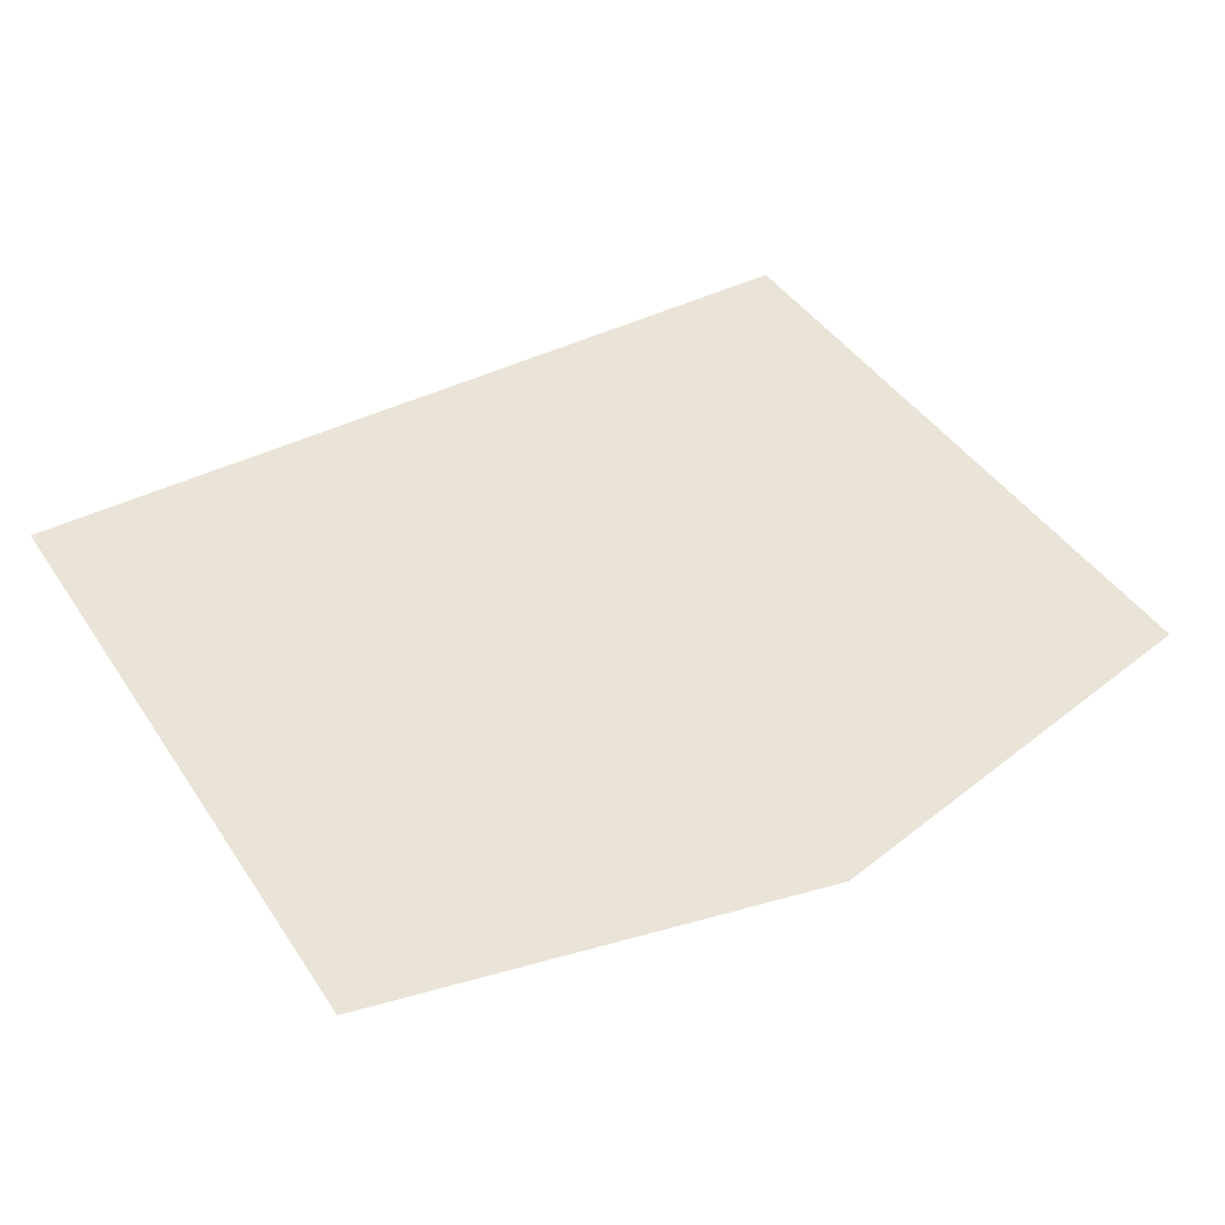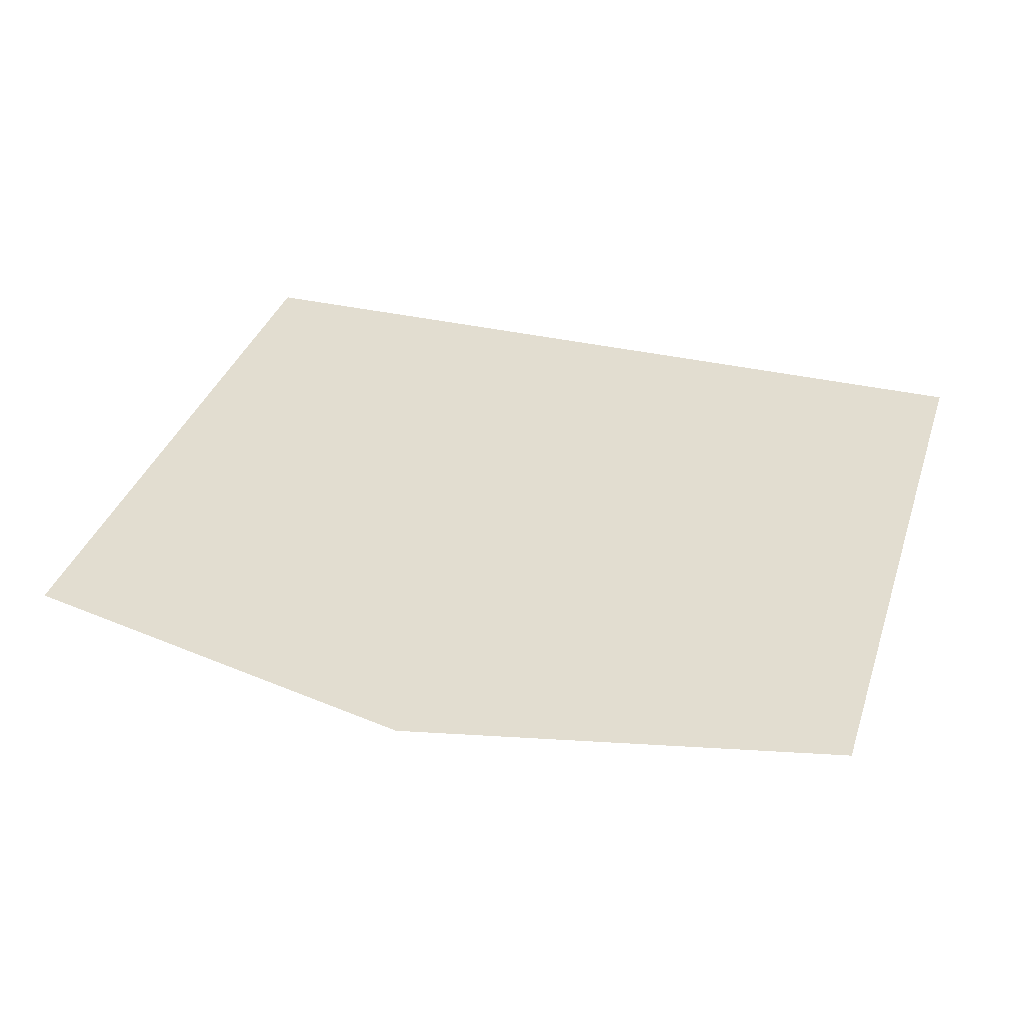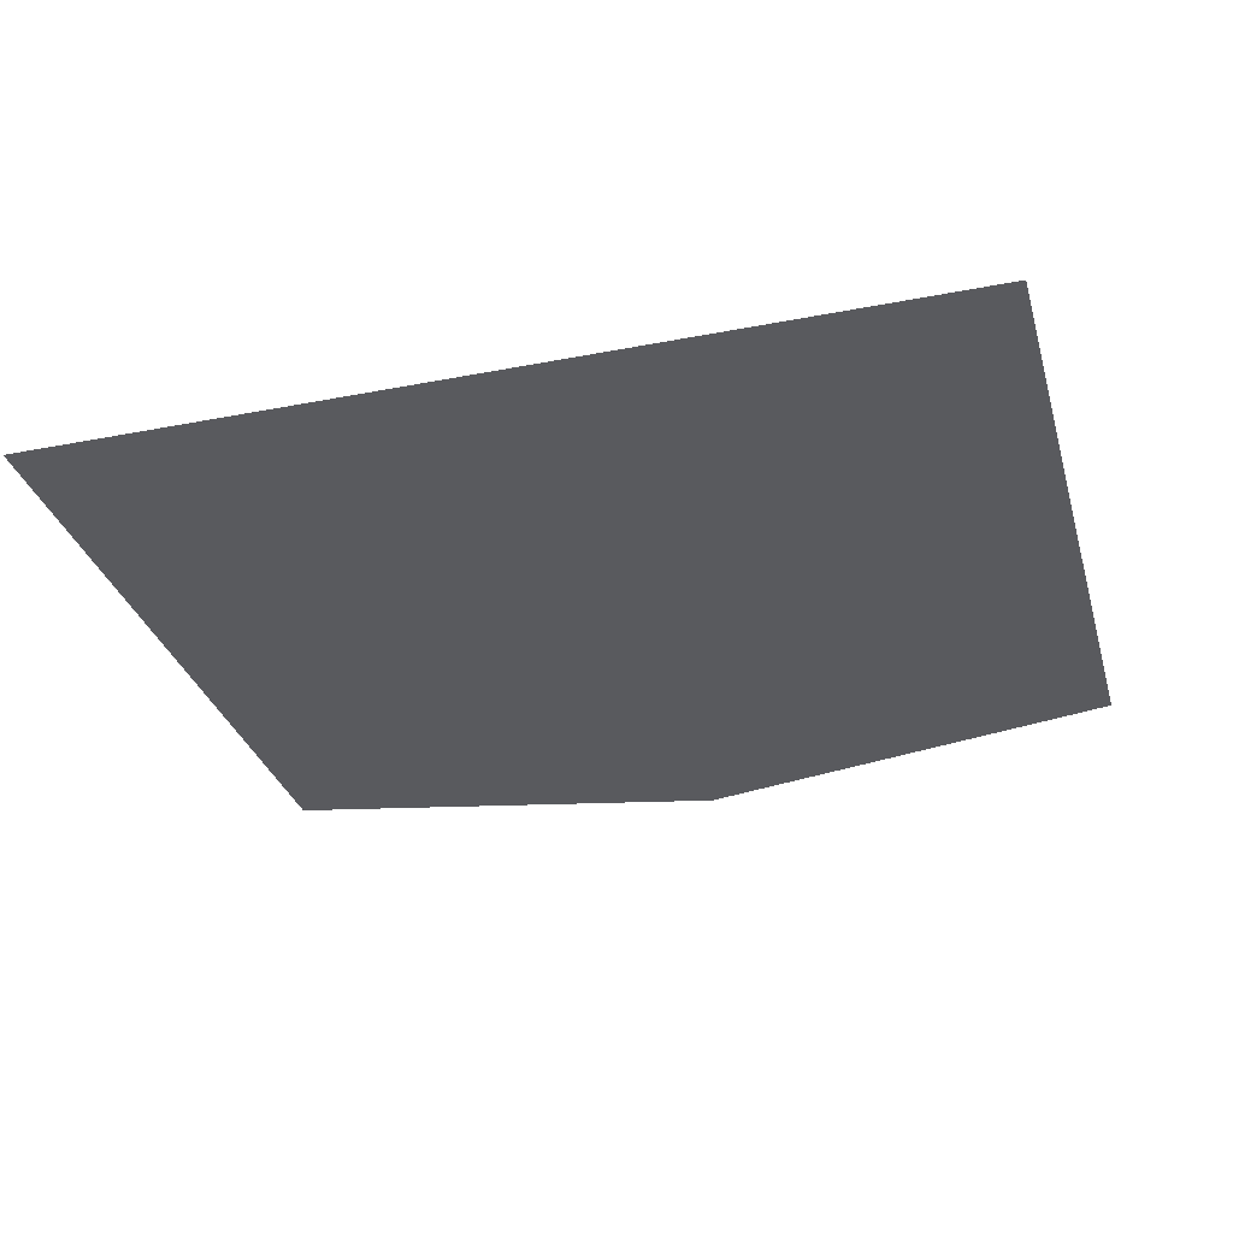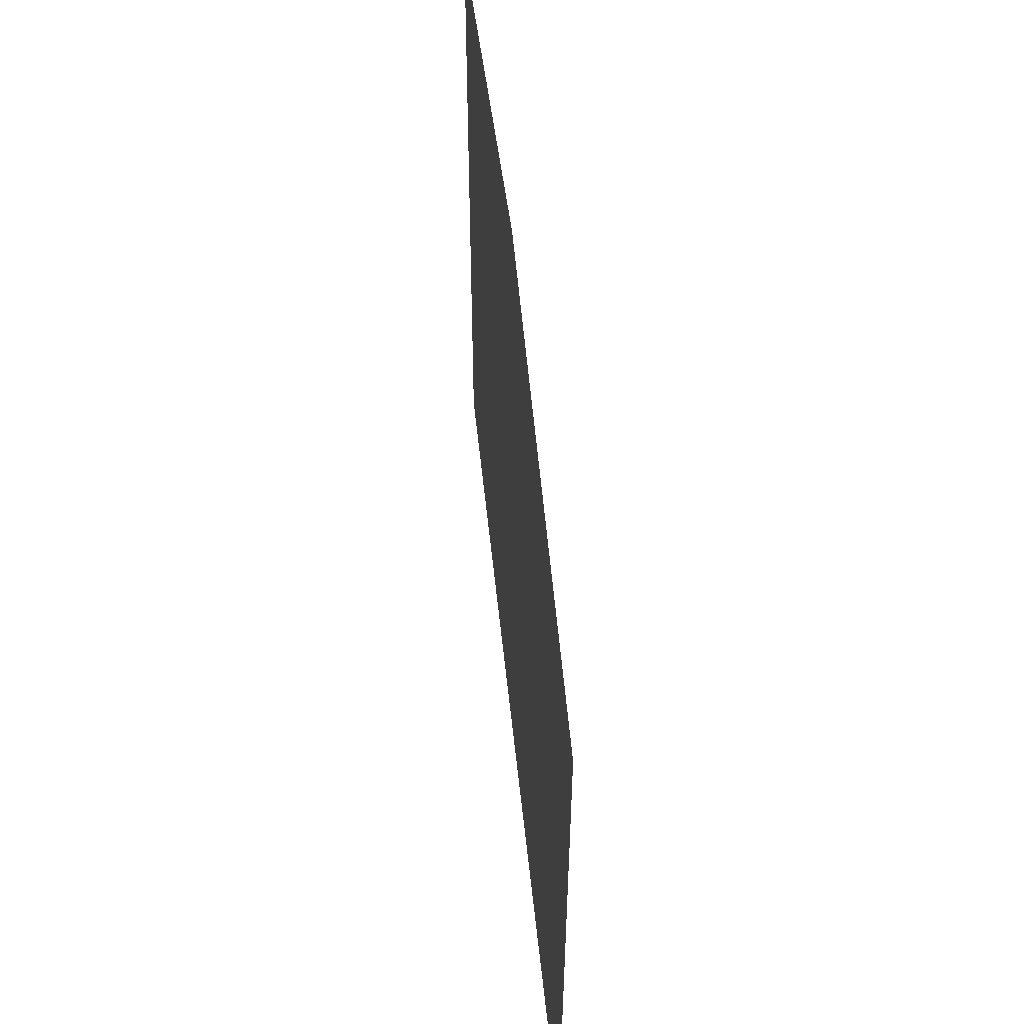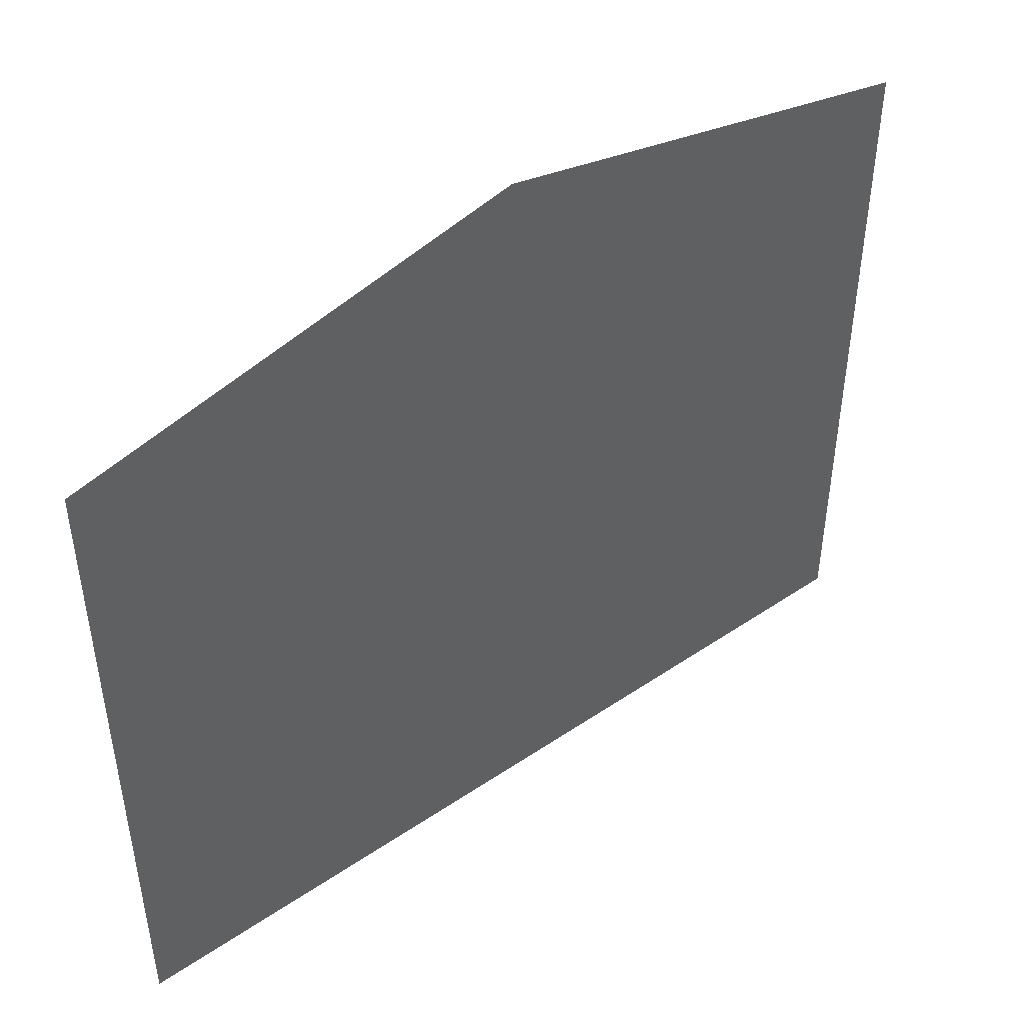
<metadata>
{"format":"obj","ext":"obj","renderer":"f3d","projection":"perspective","resolution":1024,"background":"white","views":[{"elev":42.8,"azim":-30.9,"up":"+Y"},{"elev":35.2,"azim":17.0,"up":"+Y"},{"elev":-31.8,"azim":-164.6,"up":"+Y"},{"elev":54.7,"azim":-95.9,"up":"+Z"},{"elev":46.7,"azim":-37.6,"up":"+Z"}]}
</metadata>
<code>
v 0 0 0.0625
v 0 0 0.2188
v -0.4531 0 0.125
v -0.3906 0 -0.01562
v 0 0 -0.07031
v 0.3359 0 -0.1406
v 0.3906 0 -0.01562
v 0.4531 0 0.125
v 0.5 0 0.2266
v 0.5 0 0.2891
v 0 0 0.3984
v -0.5 0 0.2266
v -0.5 0 0.1562
v -0.5 0 0.09375
v -0.5 0 -0.09375
v -0.5 0 -0.25
v -0.3359 0 -0.1406
v 0 0 -0.1875
v 0.2891 0 -0.25
v 0.5 0 -0.25
v 0.5 0 -0.09375
v 0.5 0 0.09375
v 0.5 0 0.1562
v 0.2344 0 -0.3906
v 0 0 -0.3438
v 0.1875 0 -0.5
v 0.2891 0 -0.5
v 0.3984 0 -0.5
v 0.5 0 -0.5
v 0.5 0 -0.3906
v -0.2891 0 -0.25
v -0.2344 0 -0.3906
v -0.1875 0 -0.5
v 0 0 -0.4609
v 0 0 -0.5
v -0.5 0 -0.3906
v -0.5 0 -0.5
v -0.3984 0 -0.5
v -0.2891 0 -0.5
v -0.5 0 0.2891
f 1 2 3
f 1 3 4
f 1 4 5
f 1 5 6
f 1 6 7
f 1 7 2
f 2 7 8
f 2 8 9
f 2 9 10
f 2 10 11
f 2 11 12
f 2 12 3
f 3 12 13
f 3 13 14
f 3 14 15
f 3 15 4
f 4 15 16
f 4 16 17
f 4 17 5
f 5 17 18
f 5 18 19
f 5 19 6
f 6 19 20
f 6 20 21
f 6 21 7
f 7 21 22
f 7 22 8
f 8 22 23
f 8 23 9
f 24 19 18
f 24 18 25
f 24 25 26
f 24 26 27
f 24 27 28
f 24 28 29
f 24 29 19
f 19 29 30
f 19 30 20
f 25 18 31
f 25 31 32
f 25 32 33
f 25 33 34
f 25 34 26
f 26 34 35
f 35 34 33
f 17 31 18
f 31 17 36
f 31 36 37
f 31 37 38
f 31 38 32
f 32 38 39
f 32 39 33
f 11 40 12
f 17 16 36

</code>
